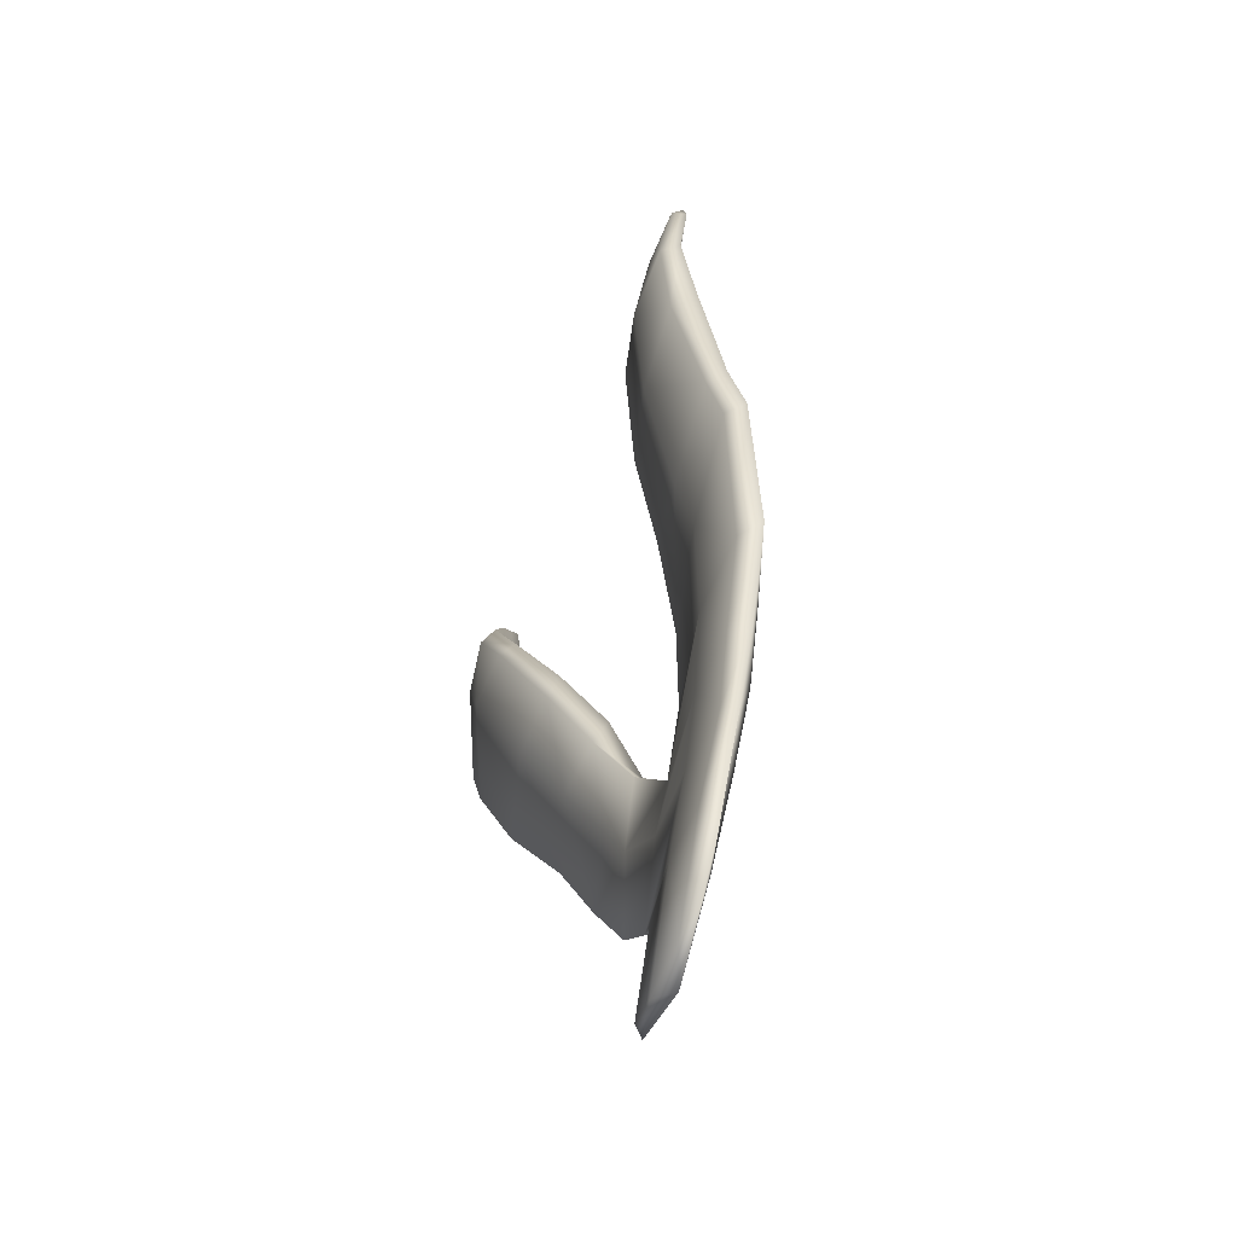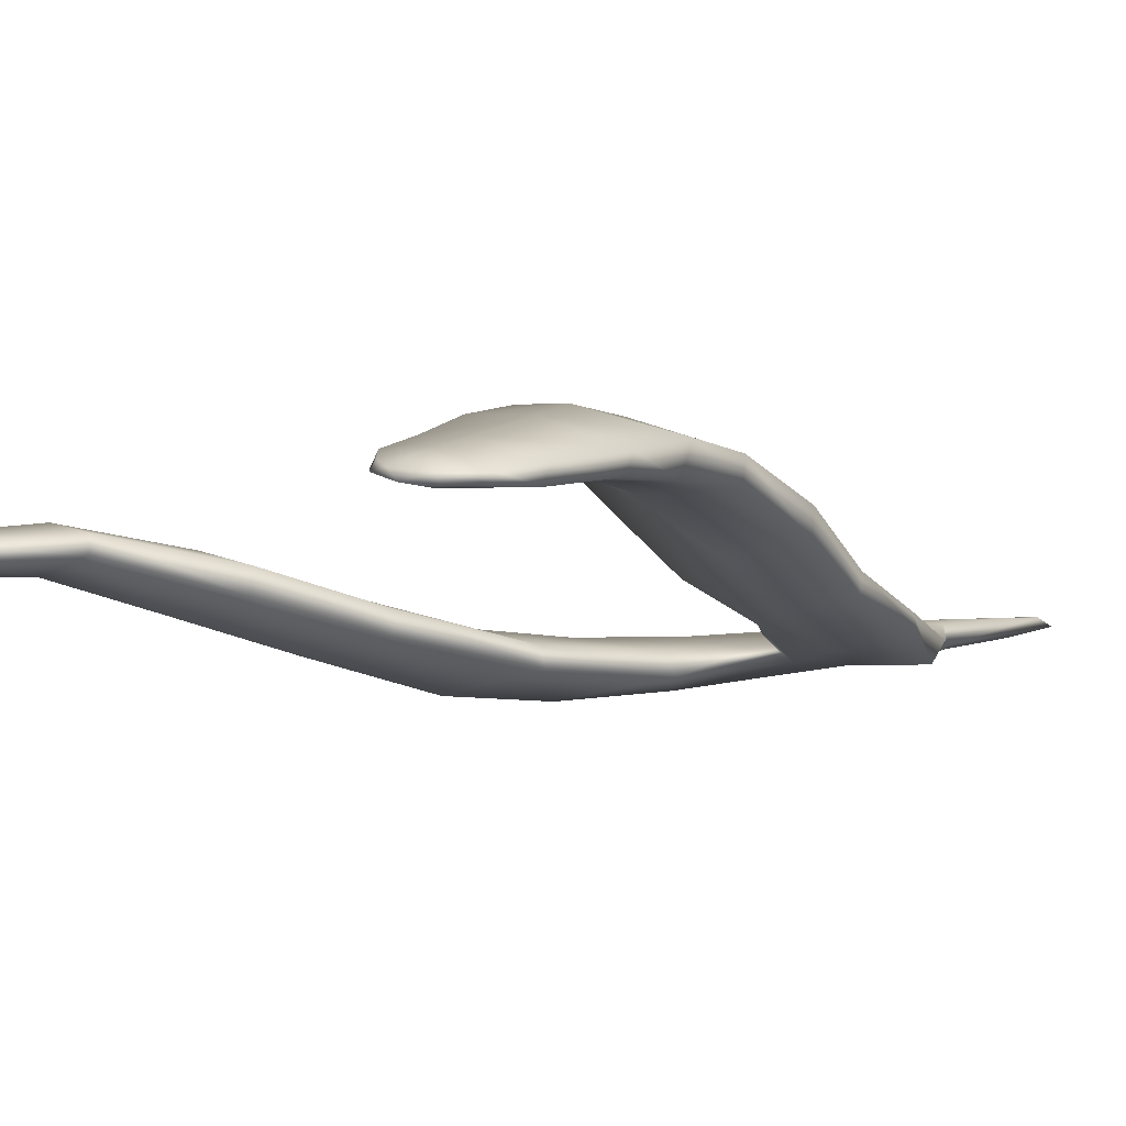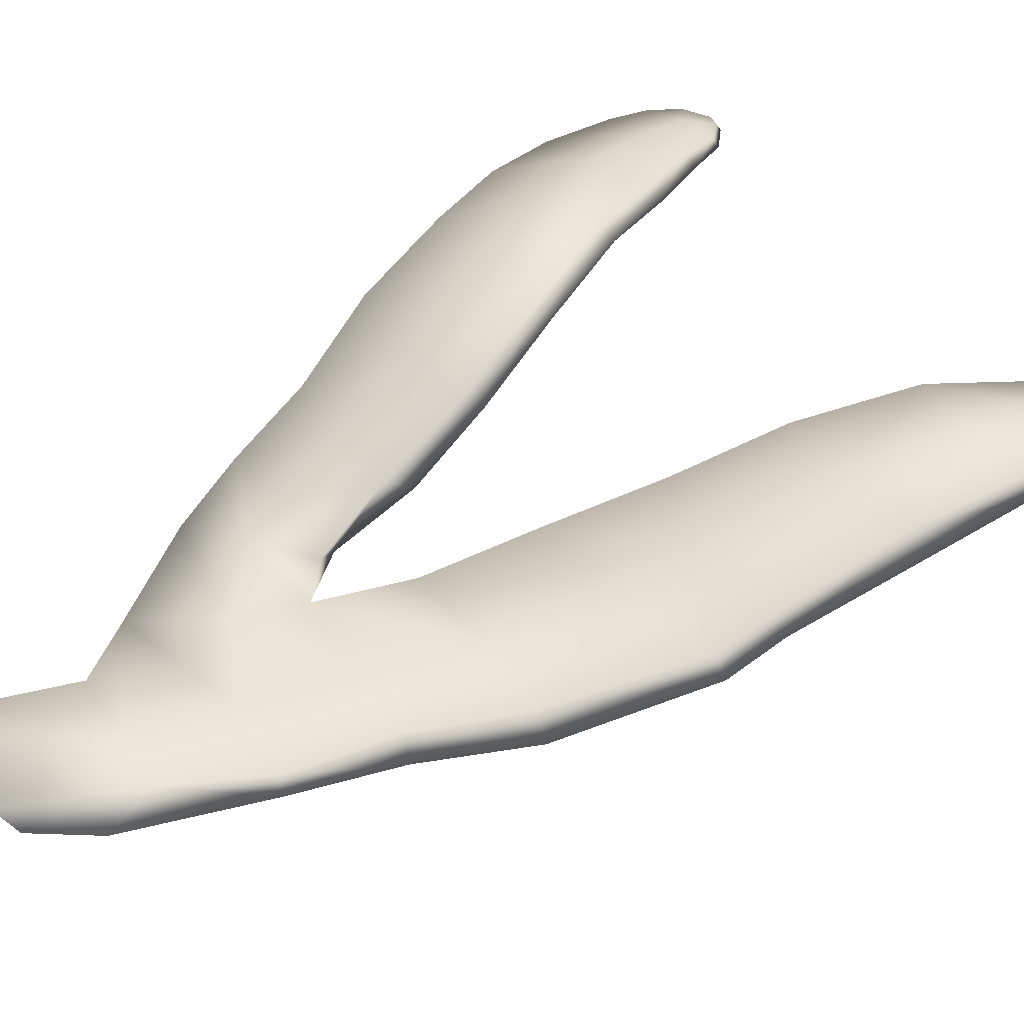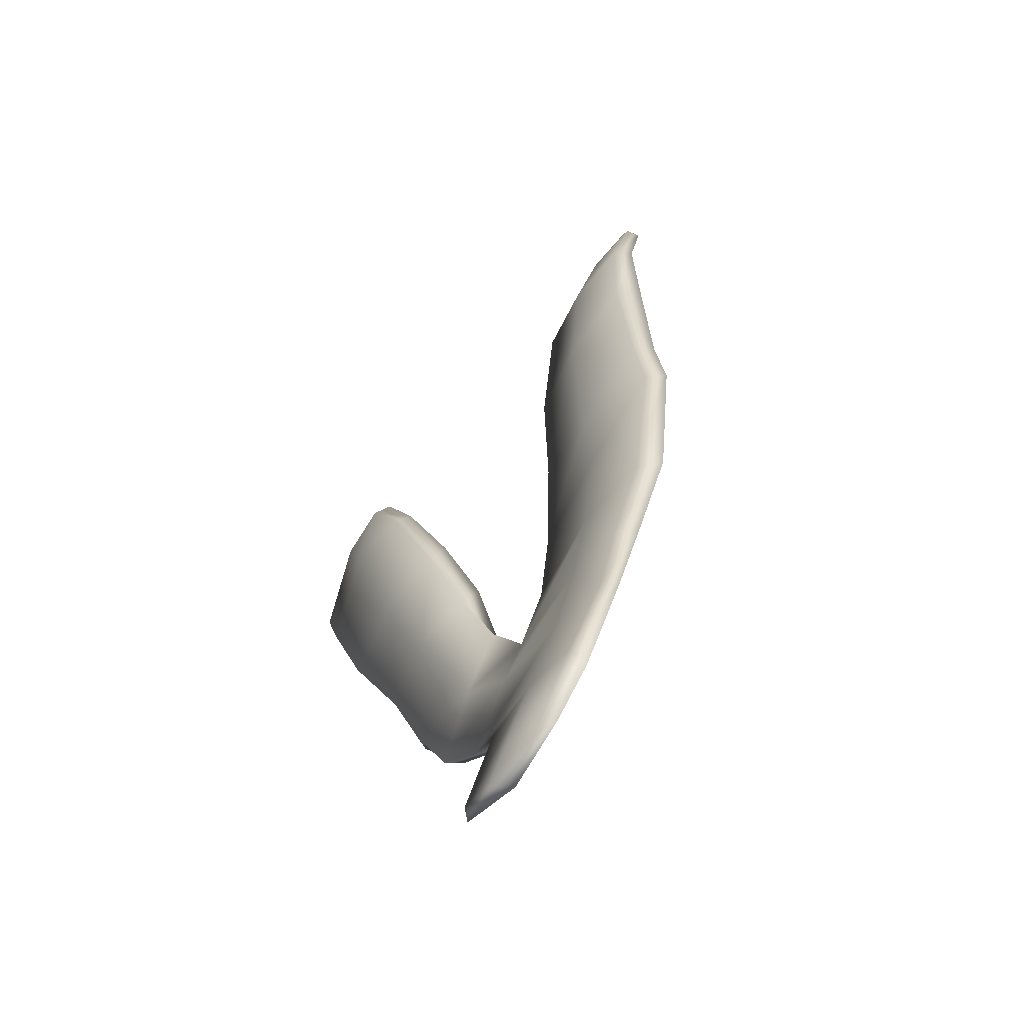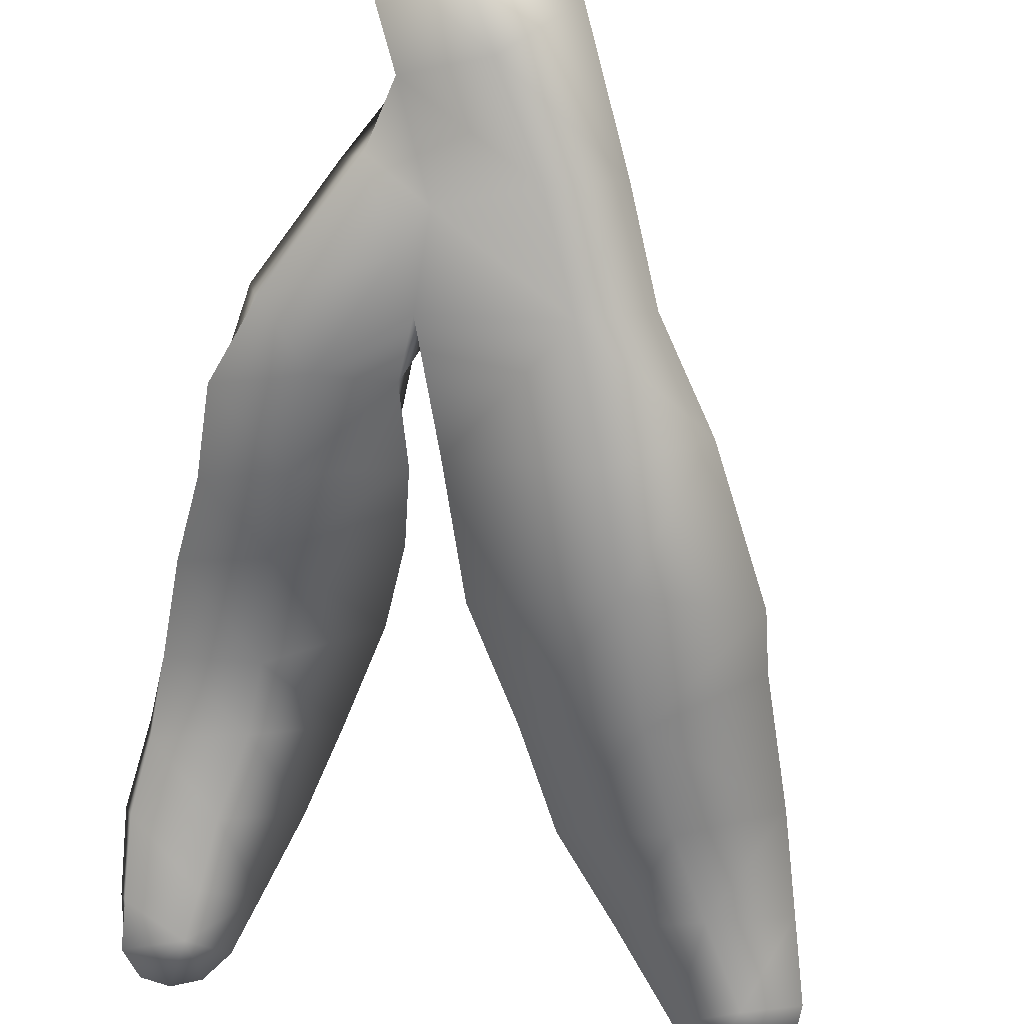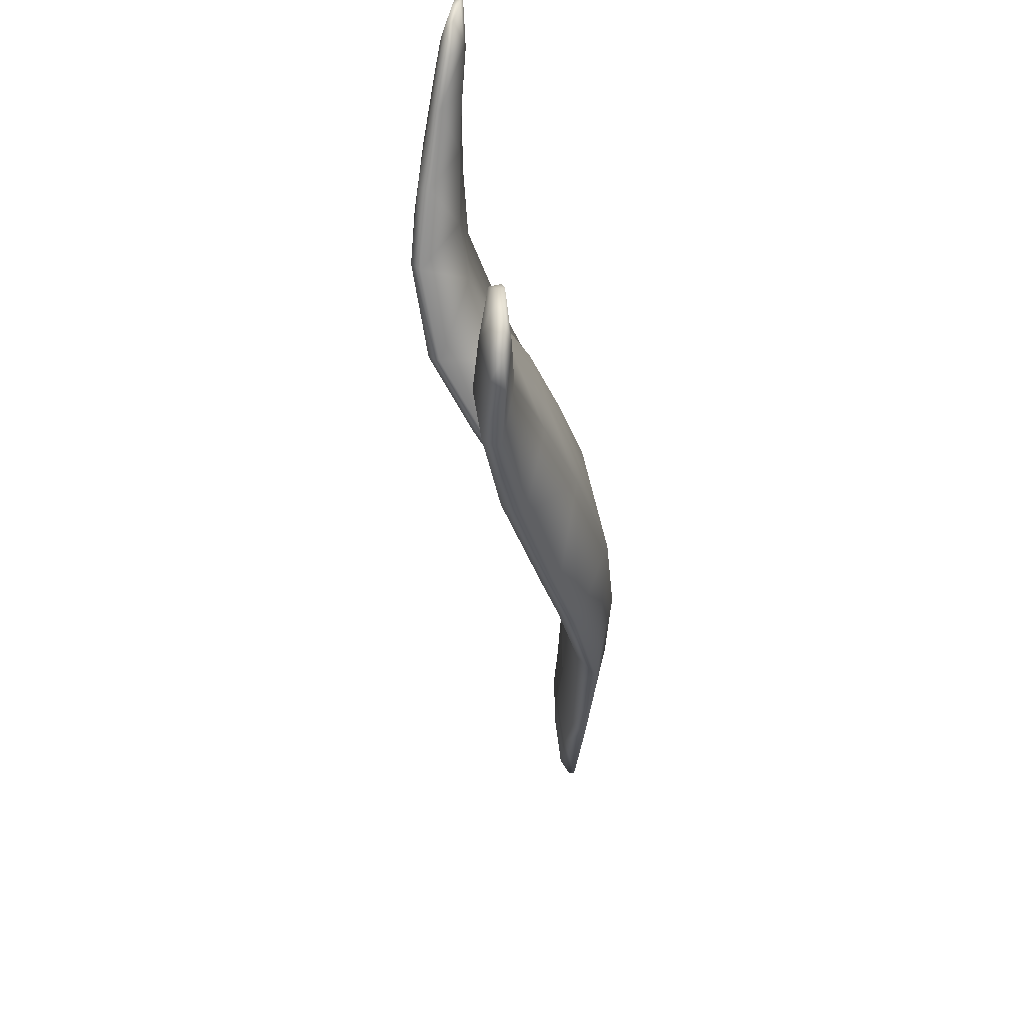
<metadata>
{"format":"obj","ext":"obj","renderer":"f3d","projection":"perspective","resolution":1024,"background":"white","views":[{"elev":-70.5,"azim":76.9,"up":"+Y"},{"elev":1.3,"azim":-142.7,"up":"+Z"},{"elev":40.3,"azim":47.1,"up":"+Z"},{"elev":-76.1,"azim":58.5,"up":"+Y"},{"elev":-76.1,"azim":-6.9,"up":"+Z"},{"elev":41.5,"azim":91.2,"up":"+Y"}]}
</metadata>
<code>
g default
v 133.7 -23.01 -309.3
v 132.1 -22.26 -309
v 133.1 -19.81 -309.3
v 135 -20.44 -309.7
v 136.6 -21.69 -309.4
v 135.5 -22.92 -309.3
v 136.2 -18.07 -310
v 137.9 -18.4 -309.7
v 134.1 -17.37 -309.6
v 134 -15.2 -309.5
v 137.2 -15.56 -310.2
v 138.8 -15.91 -309.8
v 138.1 -12.73 -310.3
v 140.2 -13.5 -309.8
v 134.9 -12.42 -309.7
v 135.7 -9.434 -309.4
v 138.8 -10.11 -310.1
v 141.8 -9.969 -309.2
v 139.7 -7.078 -309.2
v 142.1 -8.502 -308.8
v 137.1 -6.72 -308.8
v 138.3 -4.217 -308
v 140.7 -4.562 -308.4
v 143.1 -5.258 -307.9
v 141.7 -2.422 -307.7
v 143.7 -2.715 -307.4
v 139.9 -1.895 -307.2
v 141.4 0.1428 -307.4
v 142.8 -0.4152 -307.6
v 144.1 -0.6954 -307.5
v 143.4 0.7692 -307.5
v 144.1 0.1784 -307.5
v 142.3 0.7077 -307.5
v 136.4 -20.44 -309.1
v 134.8 -23.12 -309
v 137.7 -18.3 -309.3
v 138.4 -15.69 -309.4
v 139.7 -13.36 -309.4
v 141.5 -9.965 -308.8
v 141.8 -8.607 -308.3
v 142.6 -5.295 -307.4
v 143.4 -2.671 -307
v 144.1 -0.6066 -307.2
v 143.8 0.1657 -307.2
v 143.1 0.657 -307.2
v 142.2 0.6297 -307.2
v 141.4 0.05602 -307.1
v 140 -2.003 -306.9
v 138.4 -4.529 -307.5
v 137.2 -7.046 -308.3
v 136 -9.628 -309
v 135.3 -12.54 -309.2
v 134.4 -14.79 -309.1
v 136.8 -15.63 -309.1
v 137.8 -12.98 -309
v 138.8 -10.21 -308.7
v 139.2 -8.523 -308.2
v 140.4 -5.162 -307.2
v 141.7 -2.649 -306.7
v 142.6 -0.4799 -306.9
v 132.7 -18.27 -309.5
v 133.5 -16.28 -309.6
v 132.1 -13.69 -309.1
v 130.9 -15.15 -309.4
v 133.8 -13.65 -308.7
v 130 -13.17 -308.7
v 129.9 -11.04 -308.1
v 131.8 -11.43 -308.4
v 134.2 -11.7 -307.8
v 131.7 -9.319 -307.3
v 134.3 -9.743 -306.6
v 129.6 -8.921 -307
v 129.4 -6.517 -306.1
v 131.5 -6.636 -306.2
v 134.1 -7.58 -305.5
v 131.4 -4.889 -305.9
v 133.4 -5.025 -305
v 129.3 -4.573 -306
v 129 -2.725 -305.9
v 130.9 -2.87 -306
v 132.8 -2.925 -305.3
v 130.7 -1.159 -306.1
v 132 -0.972 -305.5
v 129.1 -0.757 -306.1
v 129.1 0.4301 -306.1
v 130.5 0.02792 -306.1
v 131.5 0.3426 -305.8
v 130.2 1.197 -306
v 130.9 1.016 -305.9
v 129.6 1.051 -306
v 129.1 0.3637 -305.9
v 129.7 1.003 -305.9
v 128.9 -0.7473 -305.7
v 128.8 -2.742 -305.5
v 129.2 -4.788 -305.3
v 129.5 -6.746 -305.5
v 129.7 -9.169 -306.4
v 130.1 -11.38 -307.6
v 130.3 -13.46 -308.4
v 130.7 -15.35 -309
v 132.2 -18.04 -309
v 133.3 -19.74 -308.9
v 132.3 -22.01 -308.8
v 133.3 -22.83 -308.8
v 135 -20.08 -308.9
v 136 -17.84 -309
v 133.8 -16.43 -308.9
v 132.6 -14.89 -308.6
v 132.5 -13.77 -308.1
v 132.2 -11.78 -307.2
v 132.2 -9.776 -306.1
v 132.1 -6.919 -304.9
v 131.4 -4.457 -304.7
v 130.7 -2.77 -305
v 130.4 -0.85 -305.3
v 130.4 0.2398 -305.5
v 130.4 1.182 -305.8
v 130.9 0.8898 -305.7
v 131.4 0.2289 -305.5
v 131.7 -1.028 -305.3
v 132.4 -3.046 -304.9
v 133 -5.103 -304.7
v 133.8 -7.678 -305.1
v 133.9 -10.17 -306.3
v 133.9 -12.3 -307.5
v 134.1 -14.24 -308.4
g seaweed6 group2 kelp foliage9
f 1 2 4
f 4 2 3
f 1 4 6
f 6 4 5
f 7 8 4
f 4 8 5
f 4 3 7
f 7 3 9
f 7 9 11
f 11 9 10
f 7 11 8
f 8 11 12
f 13 14 11
f 11 14 12
f 10 15 11
f 11 15 13
f 15 16 13
f 13 16 17
f 13 17 14
f 14 17 18
f 17 19 18
f 18 19 20
f 16 21 17
f 17 21 19
f 21 22 19
f 19 22 23
f 23 24 19
f 19 24 20
f 23 25 24
f 24 25 26
f 22 27 23
f 23 27 25
f 27 28 25
f 25 28 29
f 25 29 26
f 26 29 30
f 31 32 29
f 29 32 30
f 28 33 29
f 29 33 31
f 34 35 5
f 5 35 6
f 5 8 34
f 34 8 36
f 8 12 36
f 36 12 37
f 12 14 37
f 37 14 38
f 14 18 38
f 38 18 39
f 18 20 39
f 39 20 40
f 24 41 20
f 20 41 40
f 24 26 41
f 41 26 42
f 26 30 42
f 42 30 43
f 30 32 43
f 43 32 44
f 32 31 44
f 44 31 45
f 31 33 45
f 45 33 46
f 33 28 46
f 46 28 47
f 28 27 47
f 47 27 48
f 27 22 48
f 48 22 49
f 22 21 49
f 49 21 50
f 21 16 50
f 50 16 51
f 16 15 51
f 51 15 52
f 10 53 15
f 15 53 52
f 52 53 55
f 55 53 54
f 54 37 55
f 55 37 38
f 39 56 38
f 38 56 55
f 56 51 55
f 55 51 52
f 40 57 39
f 39 57 56
f 56 57 51
f 51 57 50
f 41 58 40
f 40 58 57
f 57 58 50
f 50 58 49
f 49 58 48
f 48 58 59
f 58 41 59
f 59 41 42
f 43 60 42
f 42 60 59
f 59 60 48
f 48 60 47
f 47 60 46
f 46 60 45
f 43 44 60
f 60 44 45
f 3 61 9
f 9 61 62
f 61 64 62
f 9 62 10
f 62 63 10
f 10 63 65
f 62 64 63
f 63 64 66
f 63 66 68
f 68 66 67
f 63 68 65
f 65 68 69
f 68 70 69
f 69 70 71
f 68 67 70
f 70 67 72
f 70 72 74
f 74 72 73
f 74 75 70
f 70 75 71
f 76 77 74
f 74 77 75
f 74 73 76
f 76 73 78
f 76 78 80
f 80 78 79
f 80 81 76
f 76 81 77
f 82 83 80
f 80 83 81
f 80 79 82
f 82 79 84
f 82 84 86
f 86 84 85
f 82 86 83
f 83 86 87
f 88 89 86
f 86 89 87
f 85 90 86
f 86 90 88
f 91 92 85
f 85 92 90
f 85 84 91
f 91 84 93
f 84 79 93
f 93 79 94
f 79 78 94
f 94 78 95
f 78 73 95
f 95 73 96
f 73 72 96
f 96 72 97
f 72 67 97
f 97 67 98
f 67 66 98
f 98 66 99
f 66 64 99
f 99 64 100
f 61 101 64
f 64 101 100
f 3 102 61
f 61 102 101
f 2 103 3
f 3 103 102
f 102 103 105
f 105 103 104
f 104 35 105
f 105 35 34
f 36 106 34
f 34 106 105
f 37 54 36
f 36 54 106
f 102 105 101
f 101 105 106
f 101 106 107
f 107 106 54
f 54 53 107
f 101 107 100
f 100 107 108
f 100 108 99
f 99 108 109
f 109 110 99
f 99 110 98
f 110 111 98
f 98 111 97
f 111 112 97
f 97 112 96
f 112 113 96
f 96 113 95
f 113 114 95
f 95 114 94
f 114 115 94
f 94 115 93
f 115 116 93
f 93 116 91
f 91 116 92
f 92 116 117
f 117 88 92
f 92 88 90
f 88 117 89
f 89 117 118
f 89 118 87
f 87 118 119
f 87 119 83
f 83 119 120
f 83 120 81
f 81 120 121
f 81 121 77
f 77 121 122
f 77 122 75
f 75 122 123
f 75 123 71
f 71 123 124
f 71 124 69
f 69 124 125
f 69 125 65
f 65 125 126
f 126 53 65
f 65 53 10
f 107 53 108
f 108 53 126
f 108 126 109
f 126 125 109
f 109 125 110
f 125 124 110
f 110 124 111
f 124 123 111
f 111 123 112
f 123 122 112
f 112 122 113
f 122 121 113
f 113 121 114
f 121 120 114
f 114 120 115
f 120 119 115
f 115 119 116
f 119 118 116
f 116 118 117
f 6 35 1
f 1 35 104
f 103 2 104
f 104 2 1

</code>
